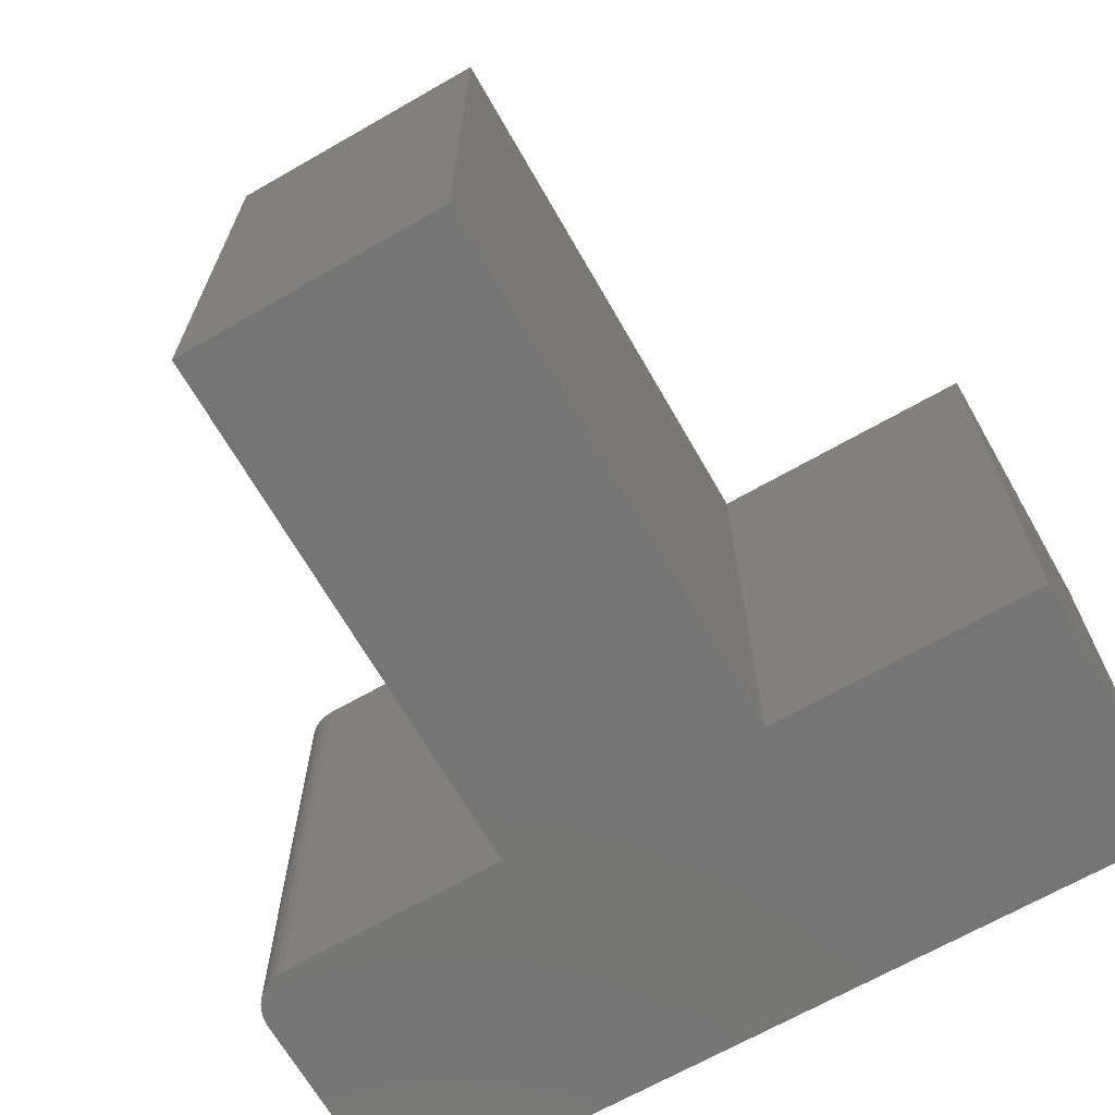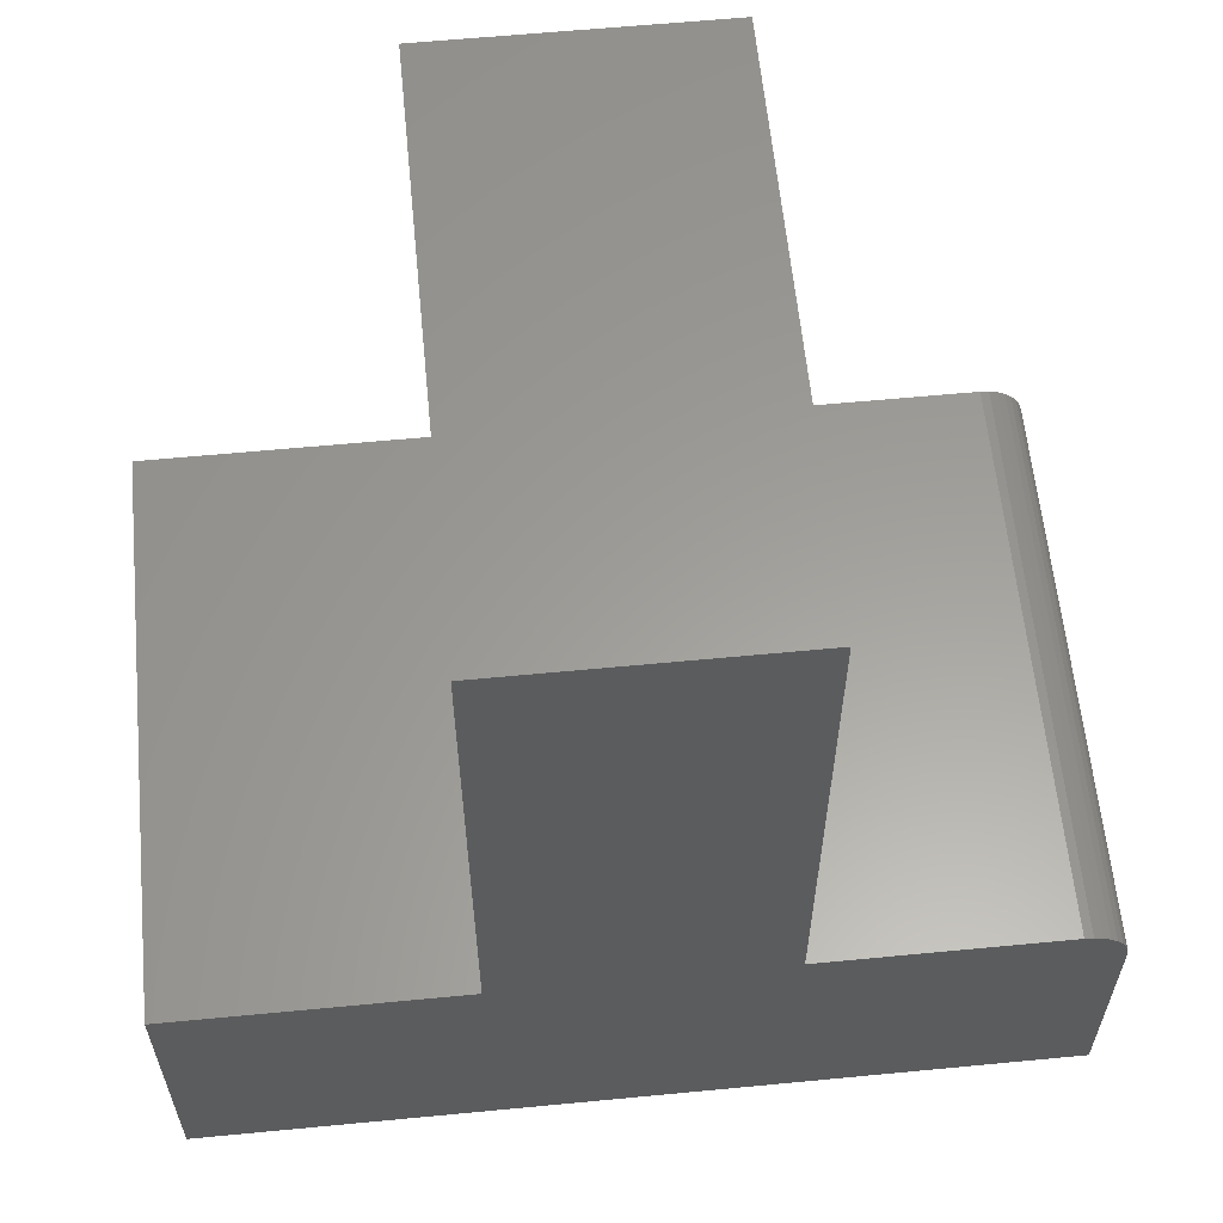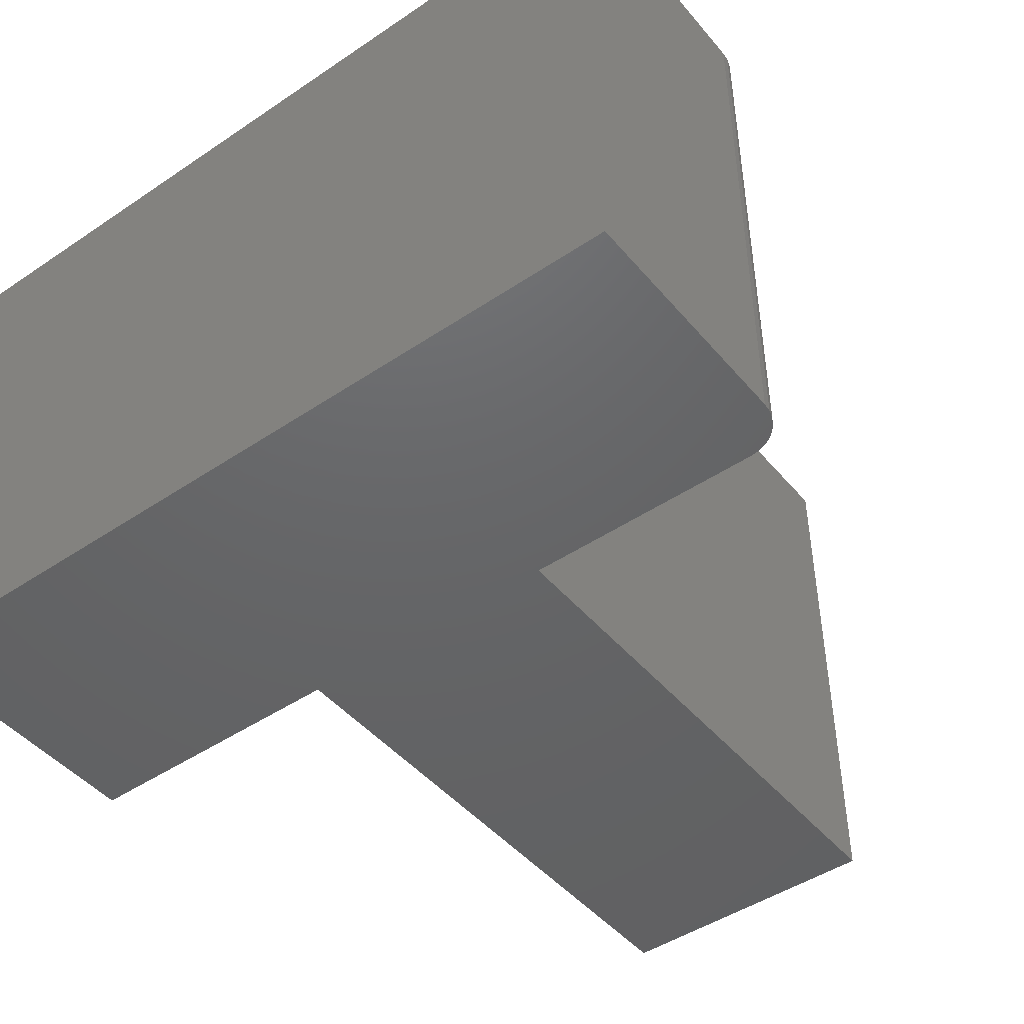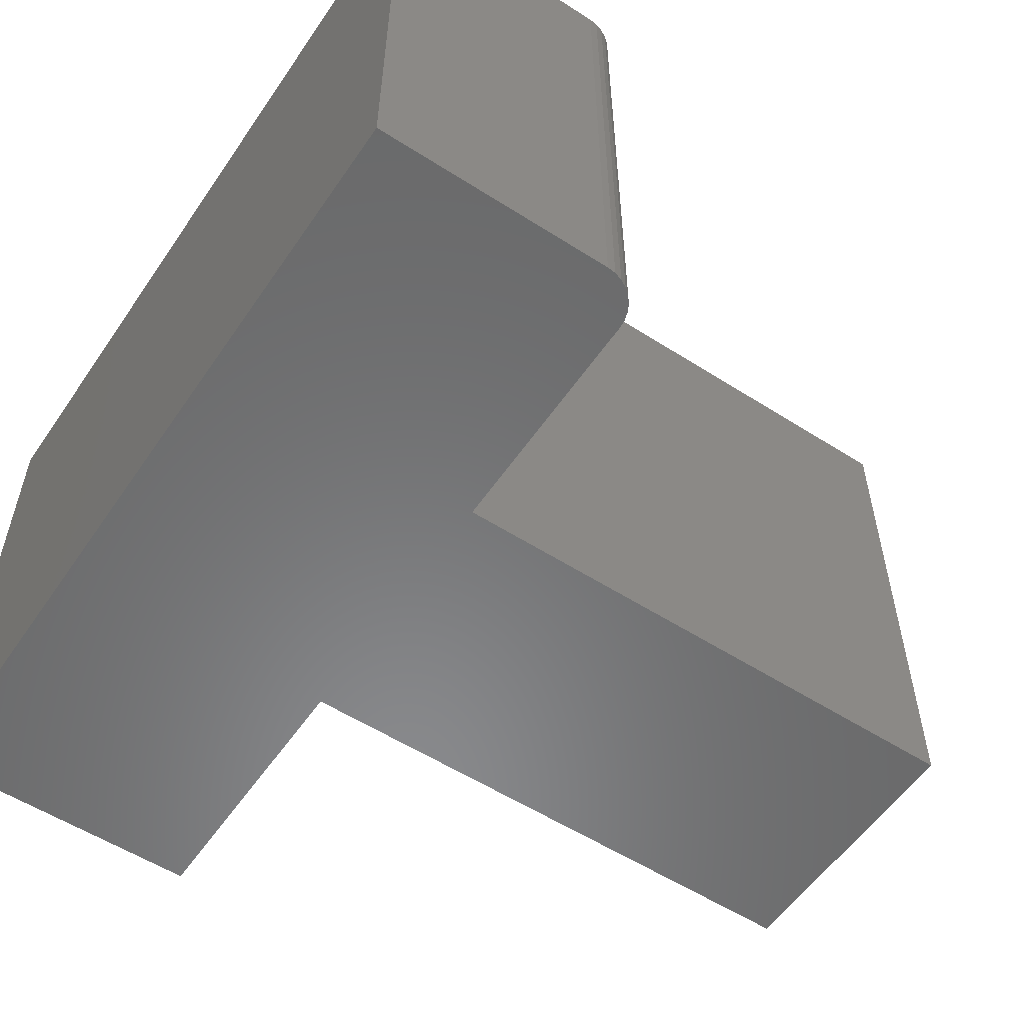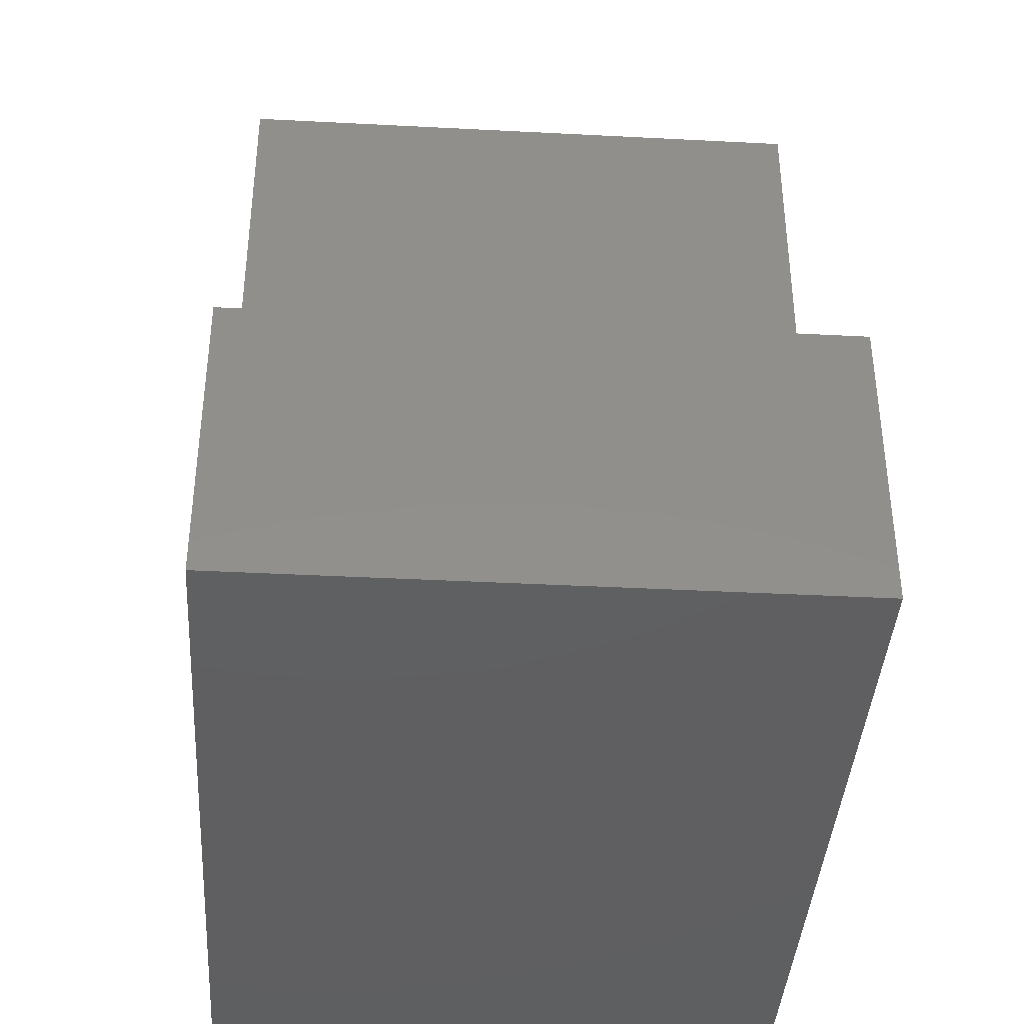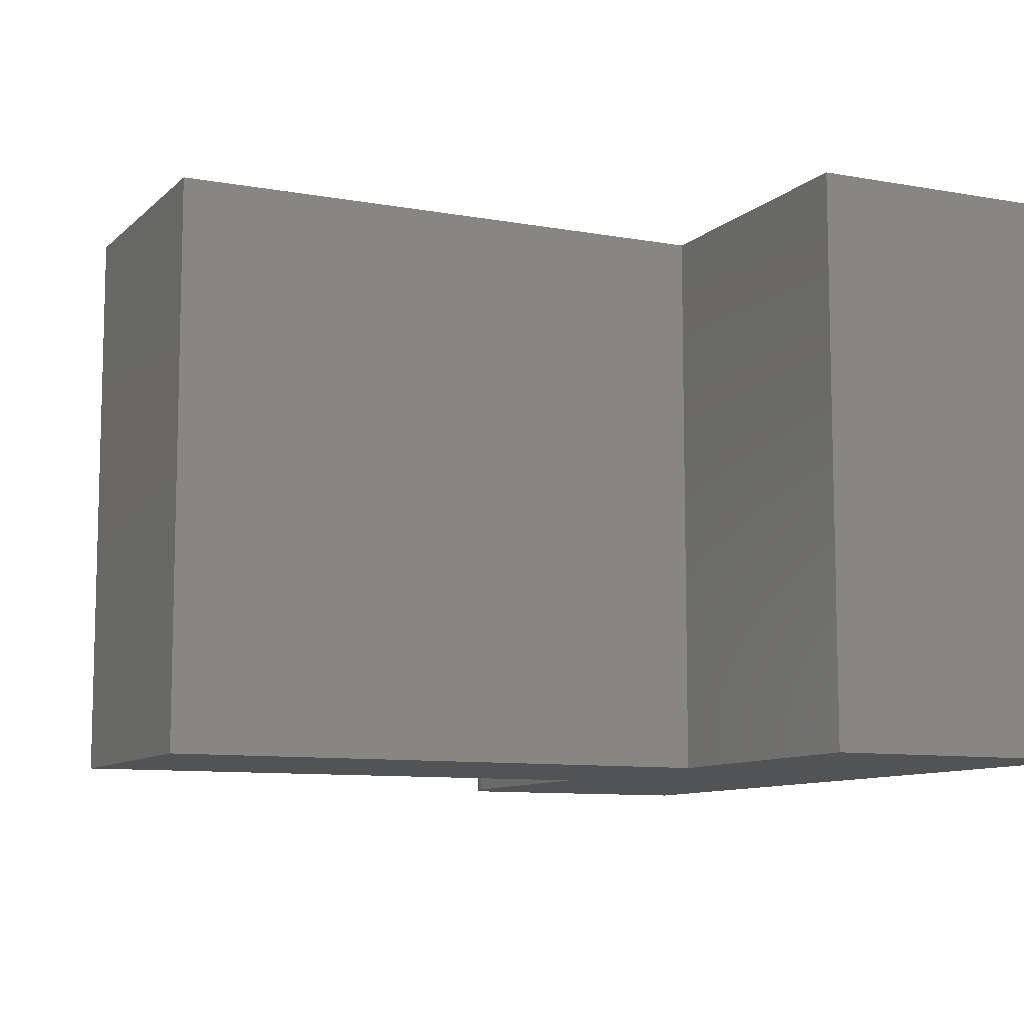
<metadata>
{"format":"stl","ext":"stl","renderer":"f3d","projection":"perspective","resolution":1024,"background":"white","views":[{"elev":-67.7,"azim":29.8,"up":"+Y"},{"elev":60.5,"azim":174.4,"up":"+Z"},{"elev":-46.2,"azim":-142.4,"up":"+Y"},{"elev":-55.8,"azim":-123.9,"up":"+Y"},{"elev":-39.6,"azim":86.3,"up":"+Z"},{"elev":-9.5,"azim":64.5,"up":"+Y"}]}
</metadata>
<code>
# stl→obj: 32 verts, 60 faces
v 0.75 -0.5 0.2526
v 0.02411 -0.5 0.2497
v 0.01736 -0.5 0.246
v 0.01144 -0.5 0.2412
v 0.006583 -0.5 0.2353
v 0.002973 -0.5 0.2285
v 0.0007506 -0.5 0.2212
v 1.308e-17 -0.5 0.2136
v 0 -0.5 0
v 0.75 -0.5 -4.592e-17
v 0.4974 -0.5 0.2526
v 0.2526 -0.5 0.2526
v 0.03906 -0.5 0.2526
v 0.03144 -0.5 0.2519
v 0.2526 -0.5 0.75
v 0.4974 -0.5 0.75
v 0.75 0 0.2526
v 0.75 0 -4.592e-17
v 0 0 0
v 1.308e-17 0 0.2136
v 0.0007506 0 0.2212
v 0.002973 0 0.2285
v 0.006583 0 0.2353
v 0.01144 0 0.2412
v 0.01736 0 0.246
v 0.02411 0 0.2497
v 0.03144 0 0.2519
v 0.03906 0 0.2526
v 0.2526 0 0.2526
v 0.4974 0 0.2526
v 0.2526 0 0.75
v 0.4974 0 0.75
f 1 2 3
f 1 3 4
f 1 4 5
f 1 5 6
f 1 6 7
f 1 7 8
f 1 8 9
f 1 9 10
f 2 1 11
f 2 11 12
f 2 12 13
f 2 13 14
f 12 11 15
f 15 11 16
f 17 18 19
f 17 19 20
f 17 20 21
f 17 21 22
f 17 22 23
f 17 23 24
f 17 24 25
f 17 25 26
f 26 27 28
f 26 28 29
f 26 29 30
f 26 30 17
f 29 31 30
f 30 31 32
f 20 19 8
f 8 19 9
f 12 29 13
f 13 29 28
f 20 8 21
f 21 8 7
f 21 7 22
f 22 7 6
f 22 6 23
f 23 6 5
f 23 5 24
f 24 5 4
f 24 4 25
f 25 4 3
f 25 3 26
f 26 3 2
f 26 2 27
f 27 2 14
f 27 14 28
f 28 14 13
f 31 29 15
f 15 29 12
f 32 31 16
f 16 31 15
f 30 32 11
f 11 32 16
f 1 17 11
f 11 17 30
f 18 17 10
f 10 17 1
f 9 19 10
f 10 19 18

</code>
